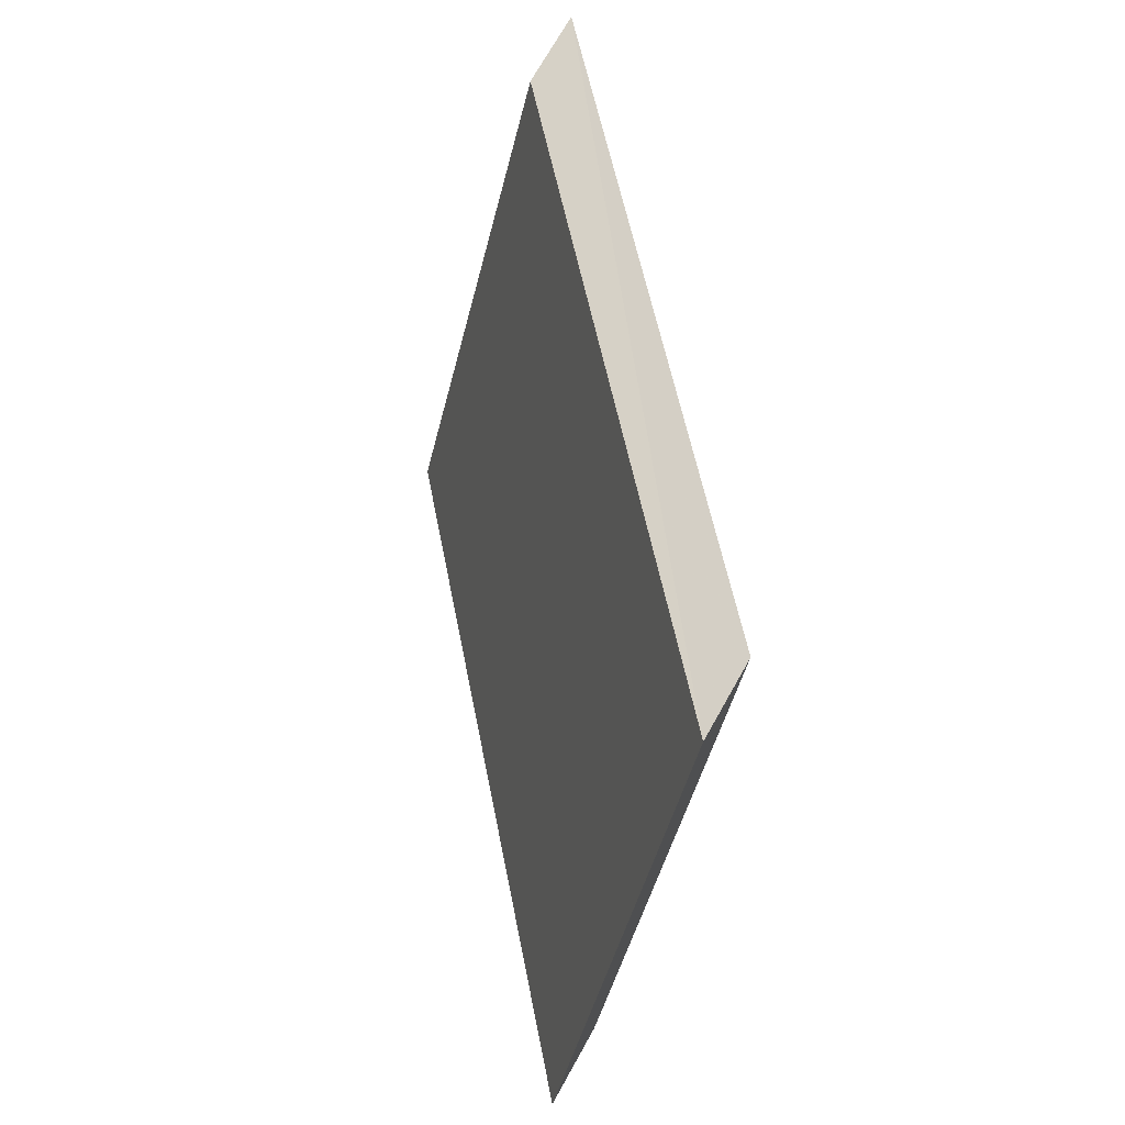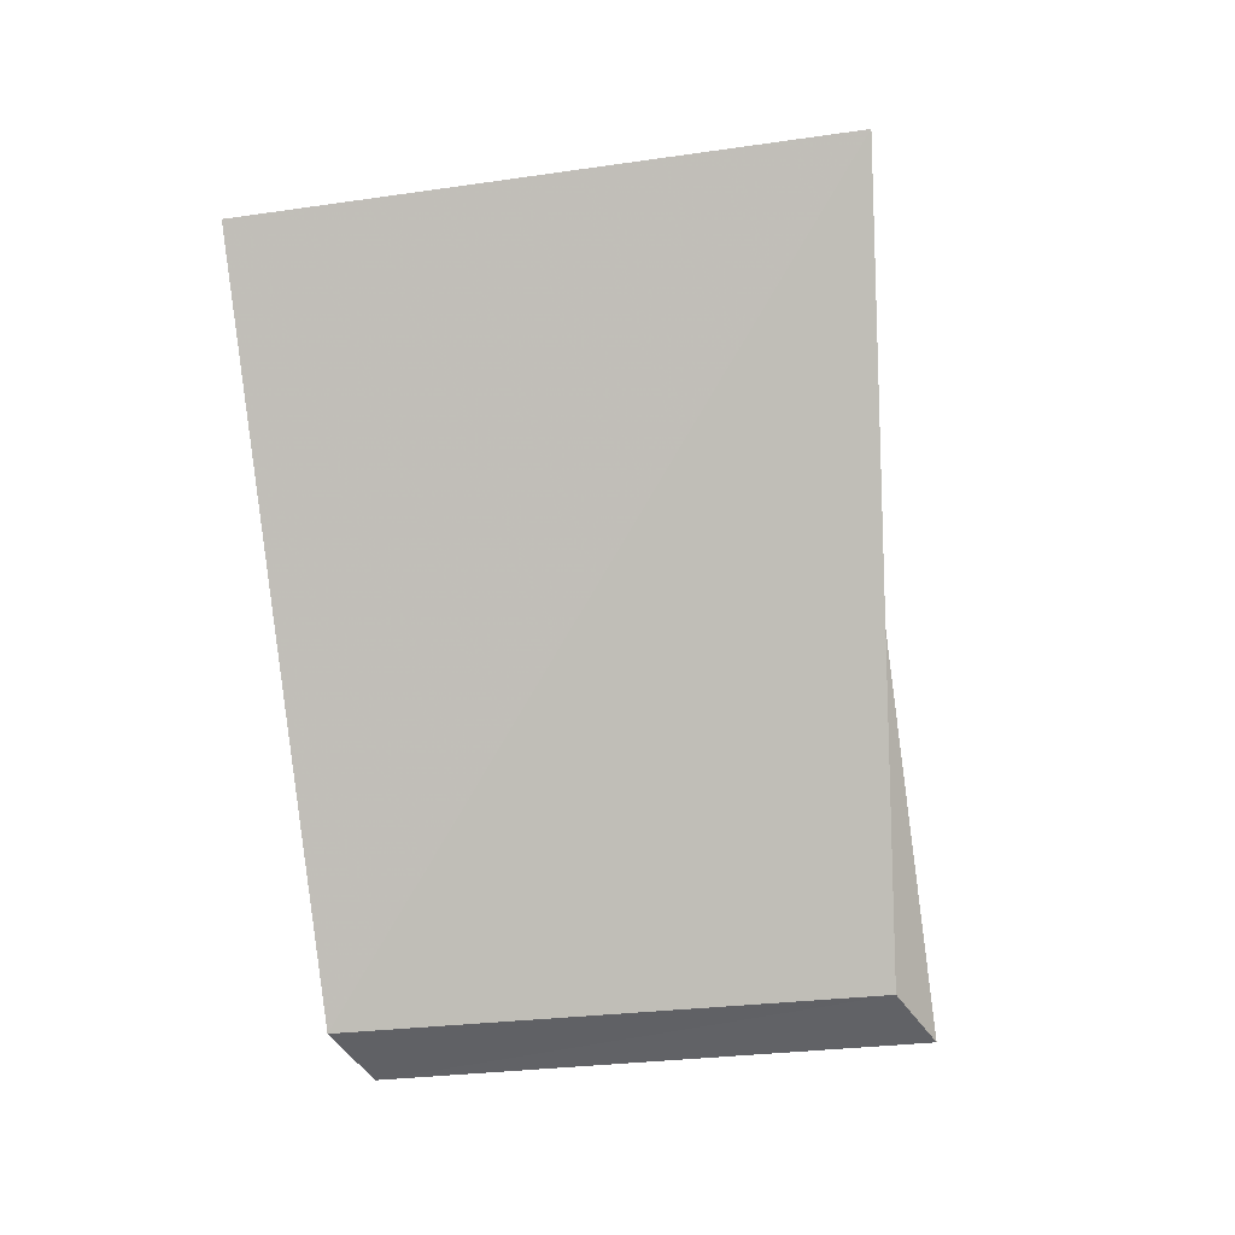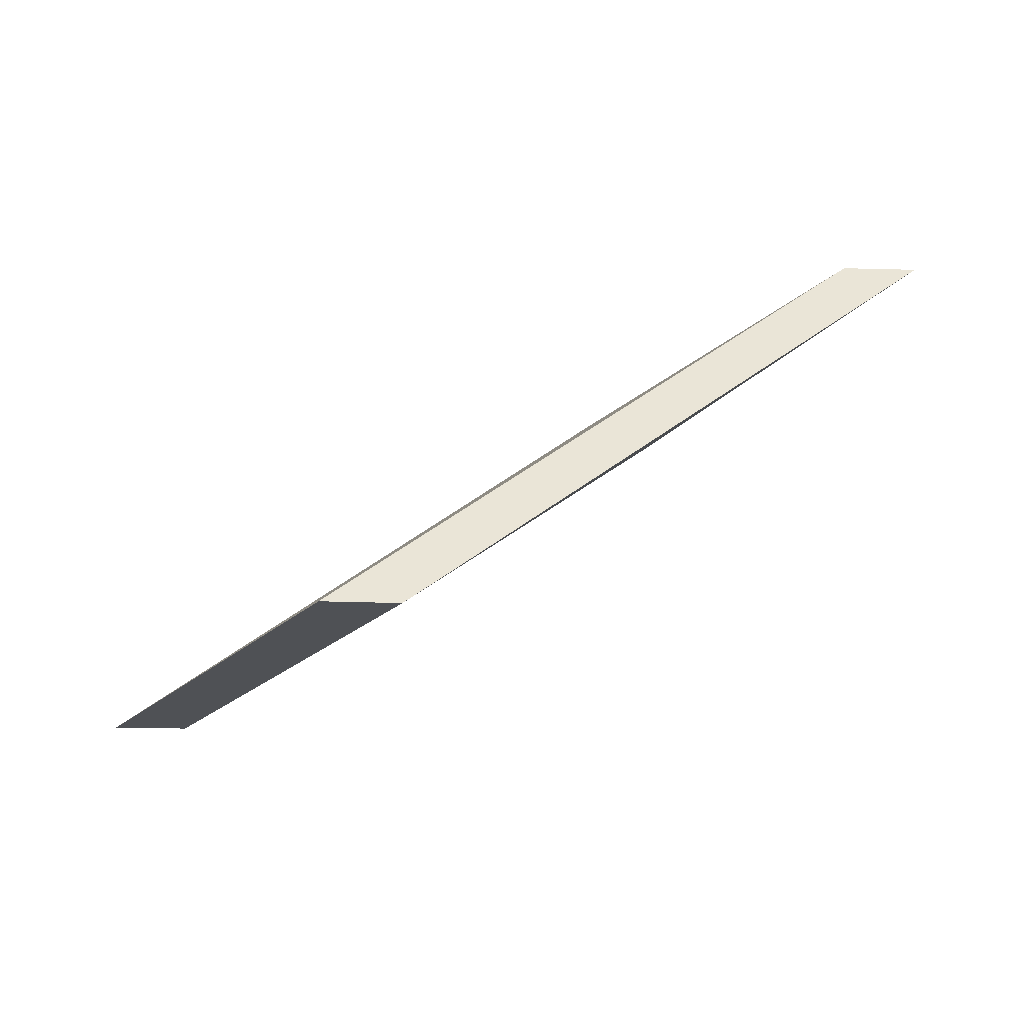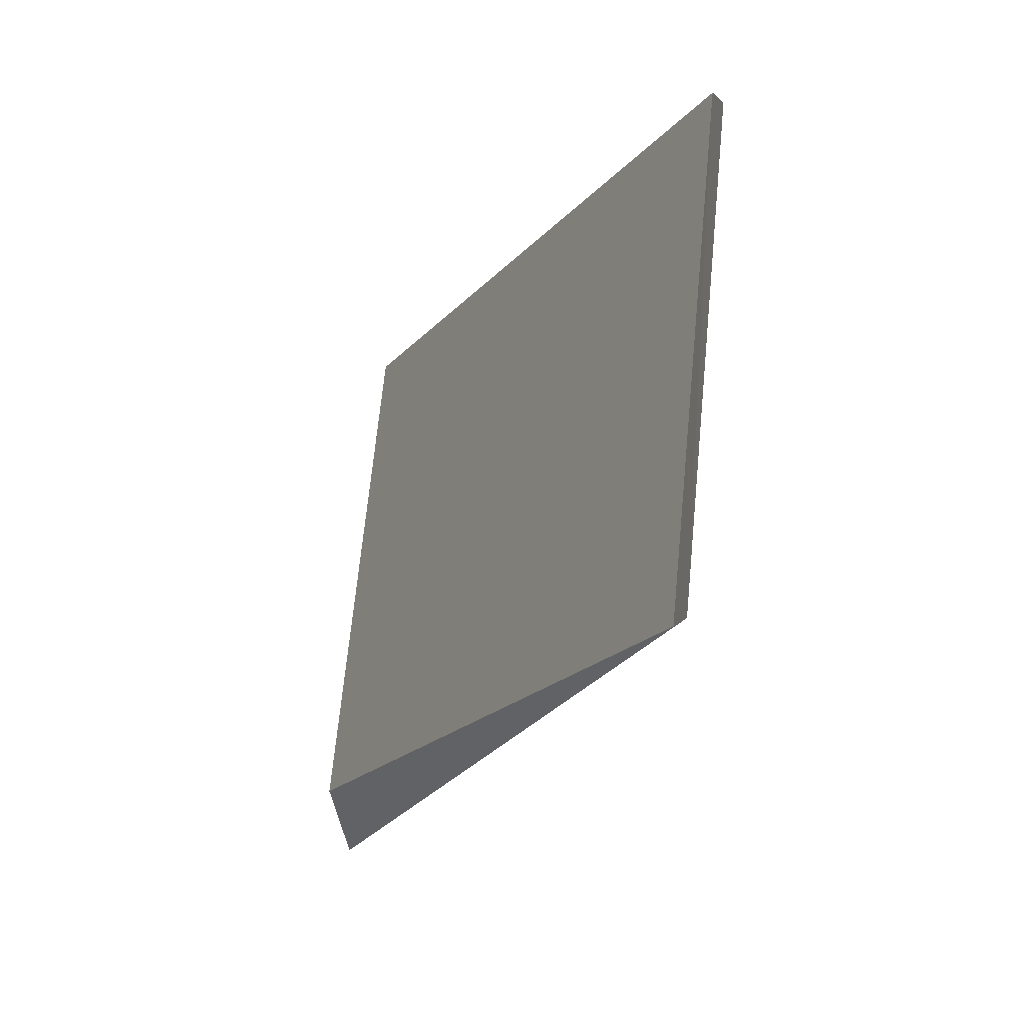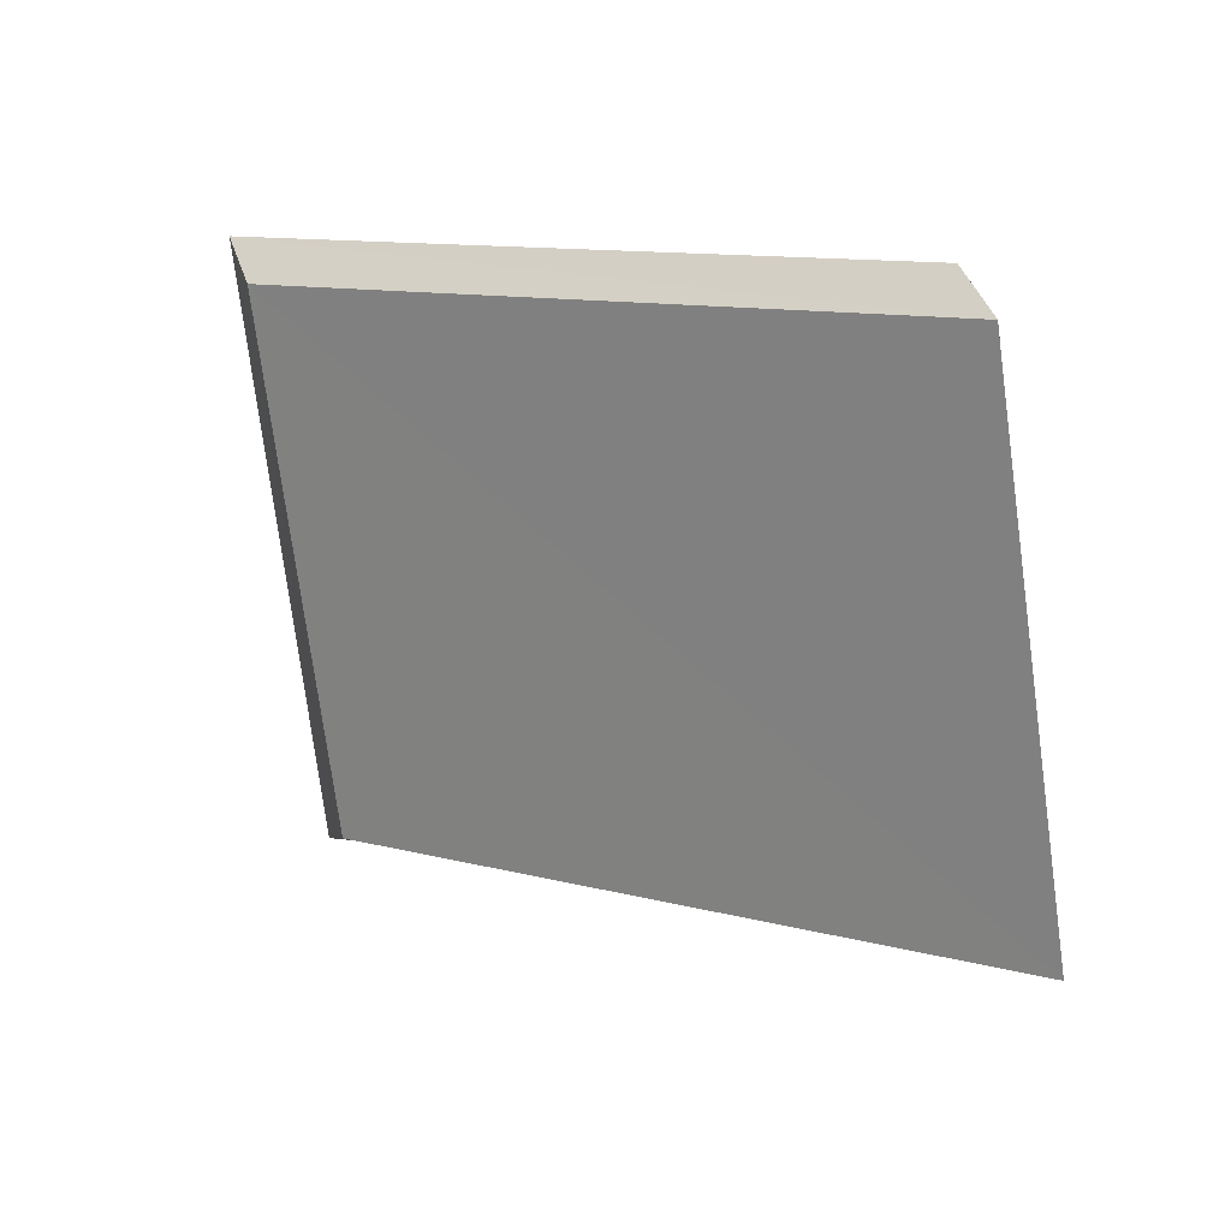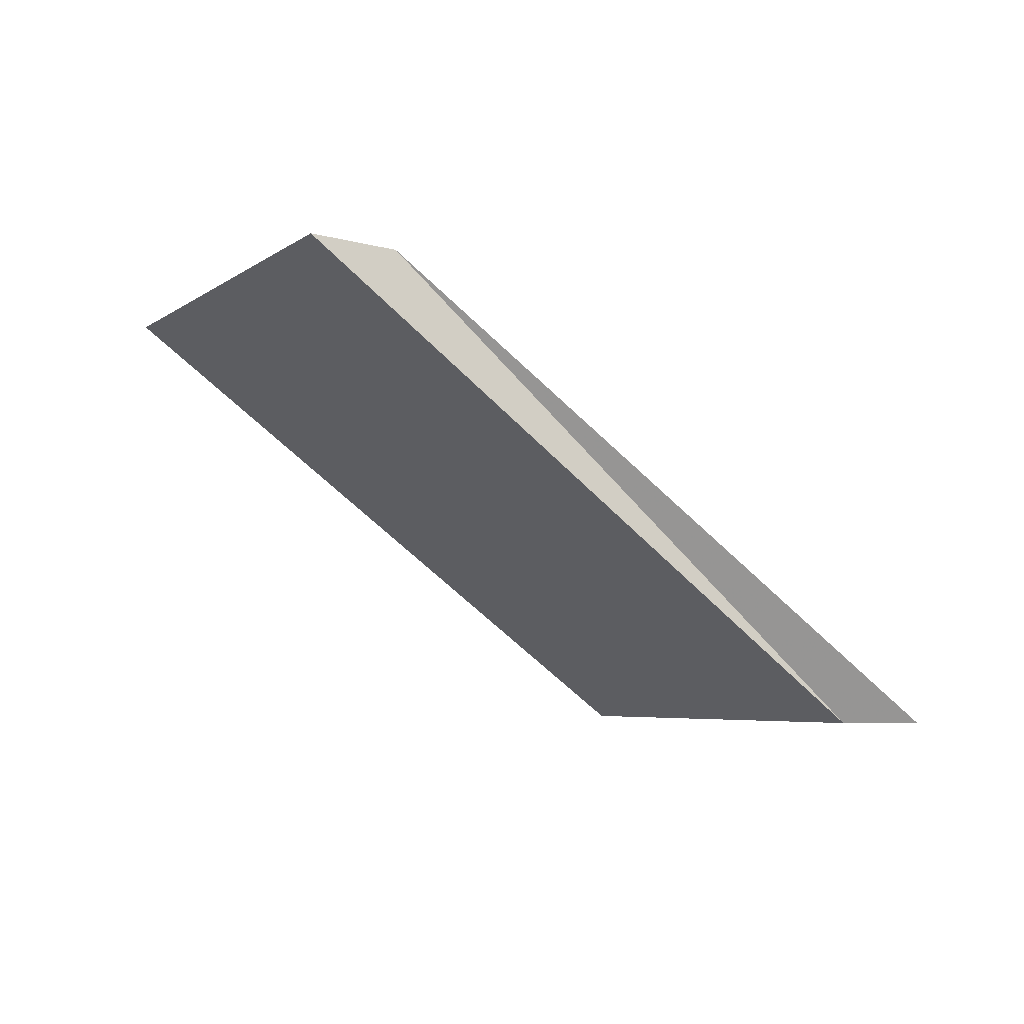
<metadata>
{"format":"obj","ext":"obj","renderer":"f3d","projection":"perspective","resolution":1024,"background":"white","views":[{"elev":70.4,"azim":119.3,"up":"+Y"},{"elev":-50.4,"azim":-57.7,"up":"+Z"},{"elev":-19.9,"azim":176.9,"up":"+Z"},{"elev":2.1,"azim":102.4,"up":"+Y"},{"elev":41.5,"azim":72.5,"up":"+Y"},{"elev":-4.4,"azim":-0.8,"up":"+Z"}]}
</metadata>
<code>
o 1775
v 2172 1872 11.18
v 2172 1872 11.24
v 2172 1872 11.18
v 2172 1872 11.24
v 2172 1872 11.18
v 2172 1872 11.24
v 2172 1872 11.18
v 2172 1872 11.24
v 2172 1872 11.24
v 2172 1872 11.24
v 2172 1872 11.18
v 2172 1872 11.24
v 2172 1872 11.18
v 2172 1872 11.24
v 2172 1872 11.24
v 2172 1872 11.18
v 2172 1872 11.24
v 2172 1872 11.18
v 2172 1872 11.24
v 2172 1872 11.18
v 2172 1872 11.18
v 2172 1872 11.24
v 2172 1872 11.18
f 1 2 3
f 3 2 4
f 5 6 1
f 7 8 2
f 2 9 10
f 11 10 12
f 1 13 11
f 2 14 15
f 16 15 17
f 18 19 13
f 20 18 13
f 21 22 23

</code>
